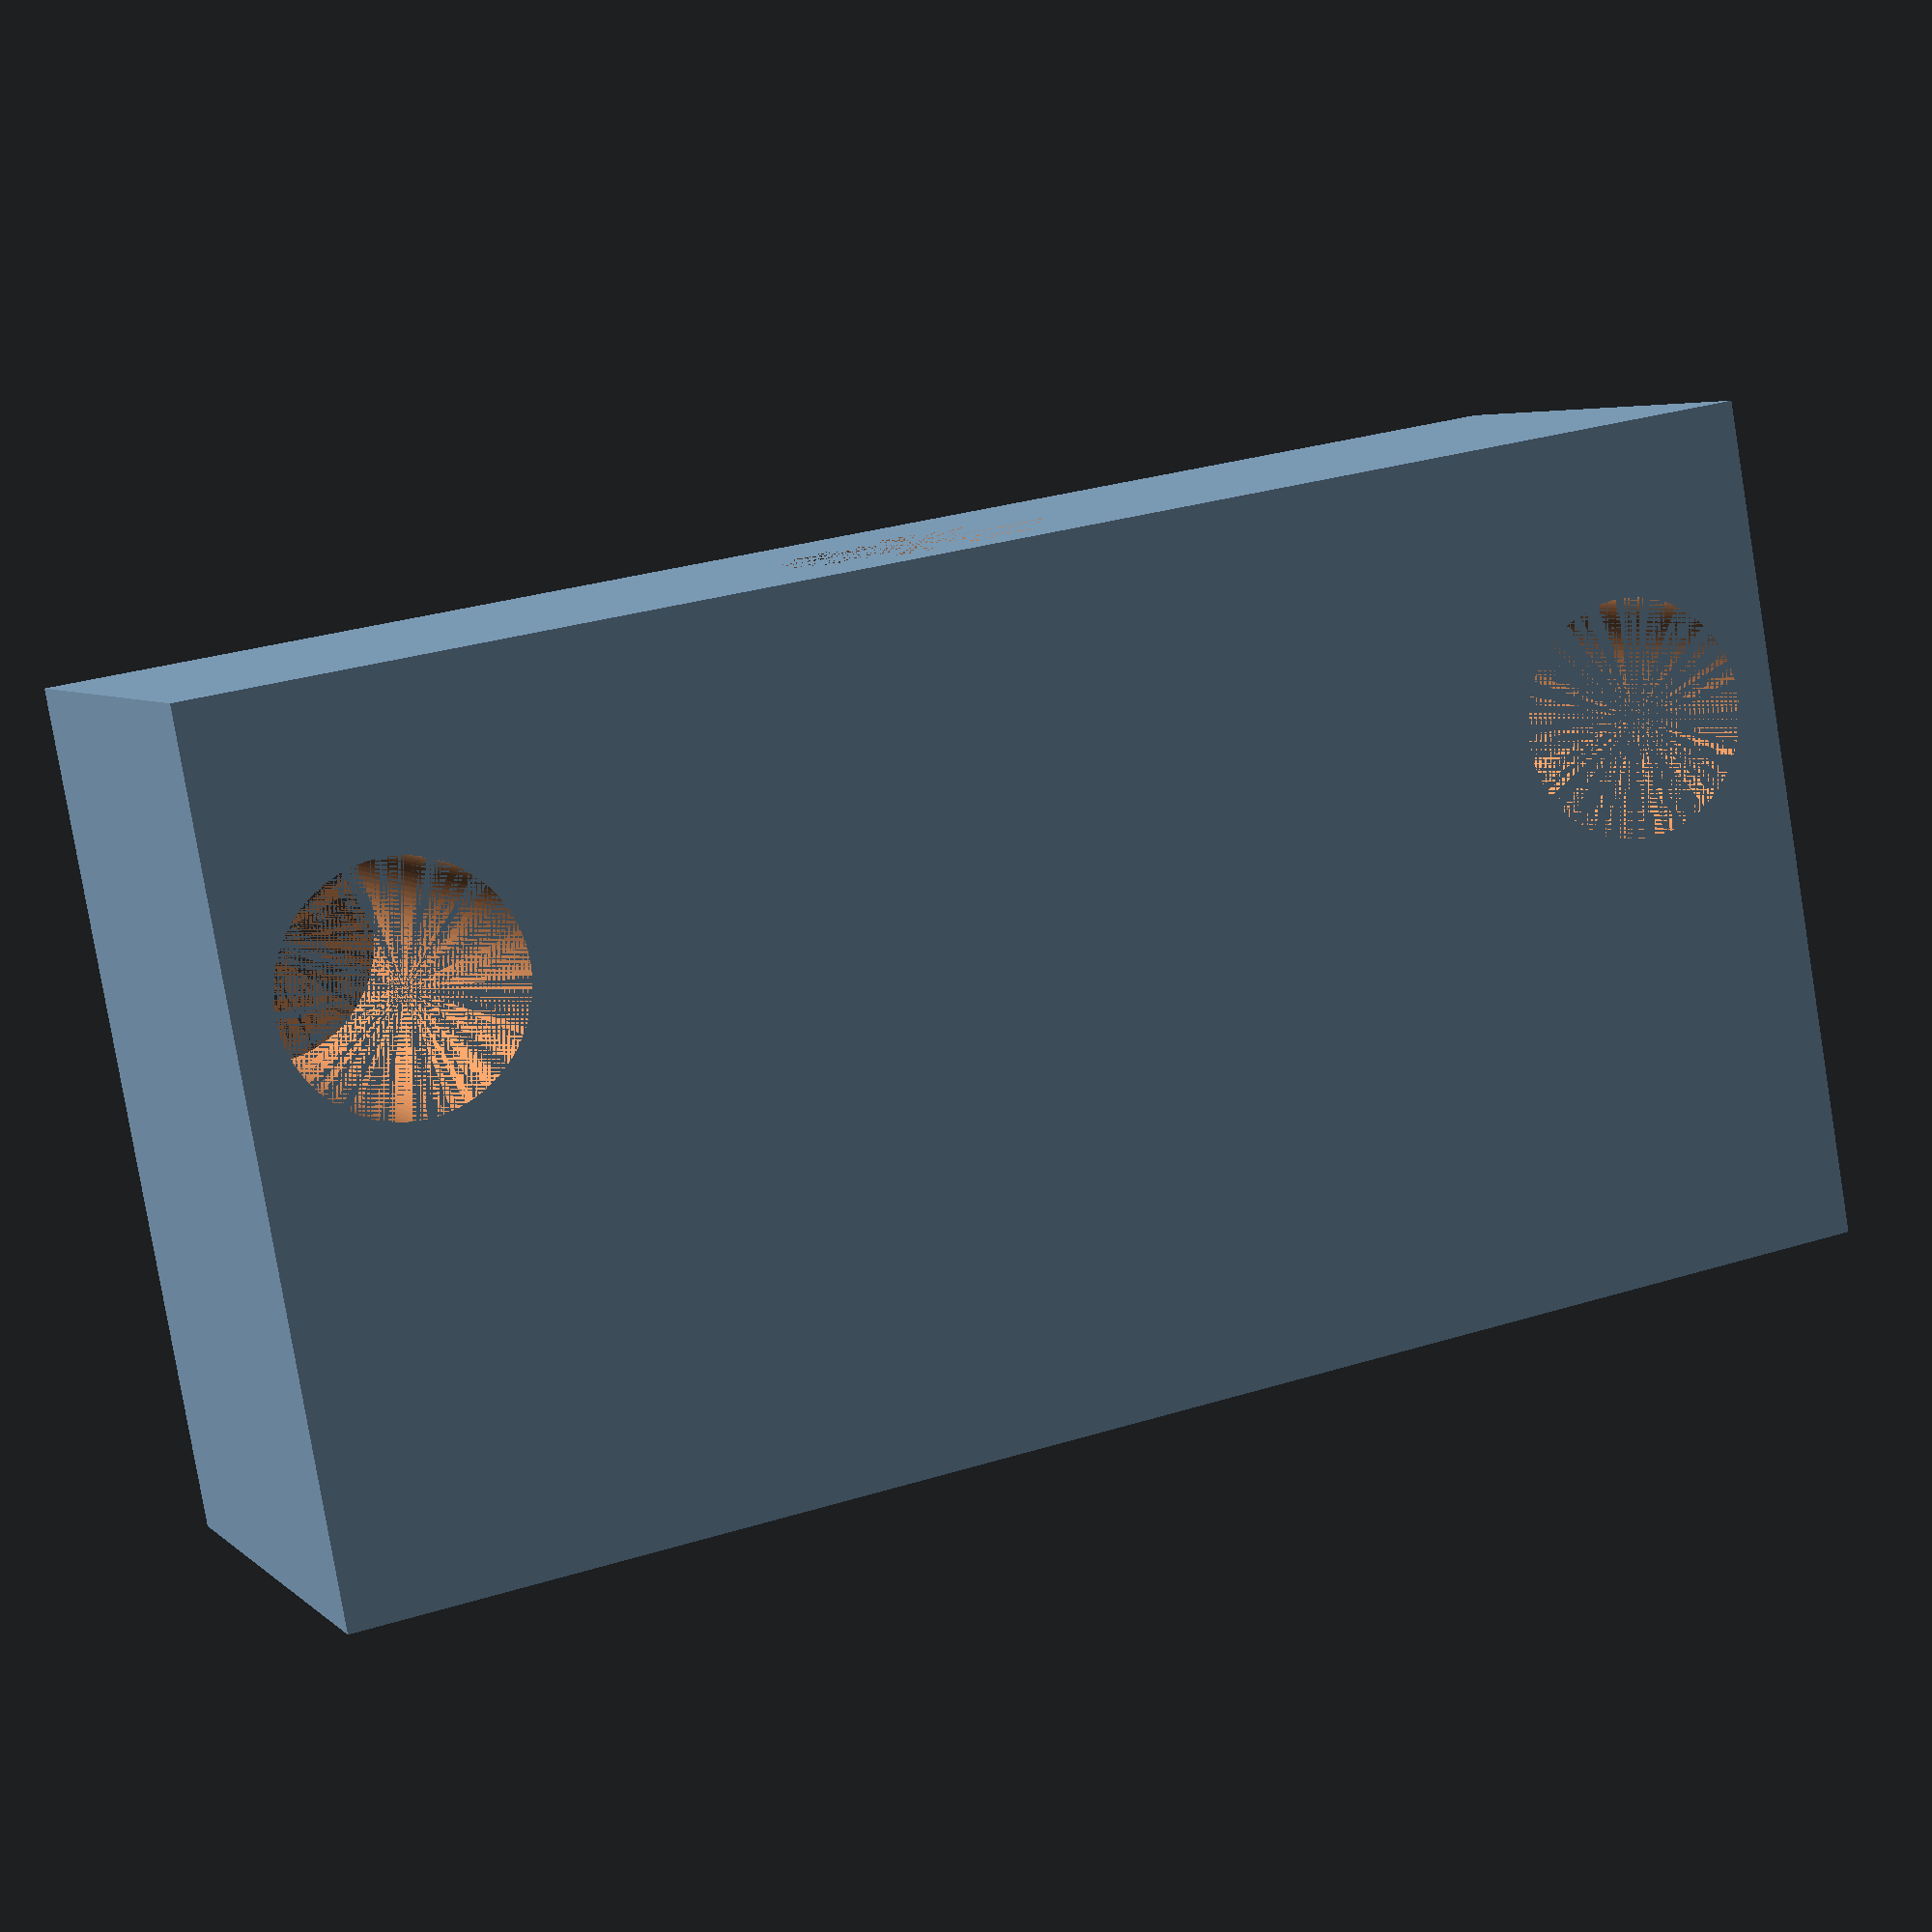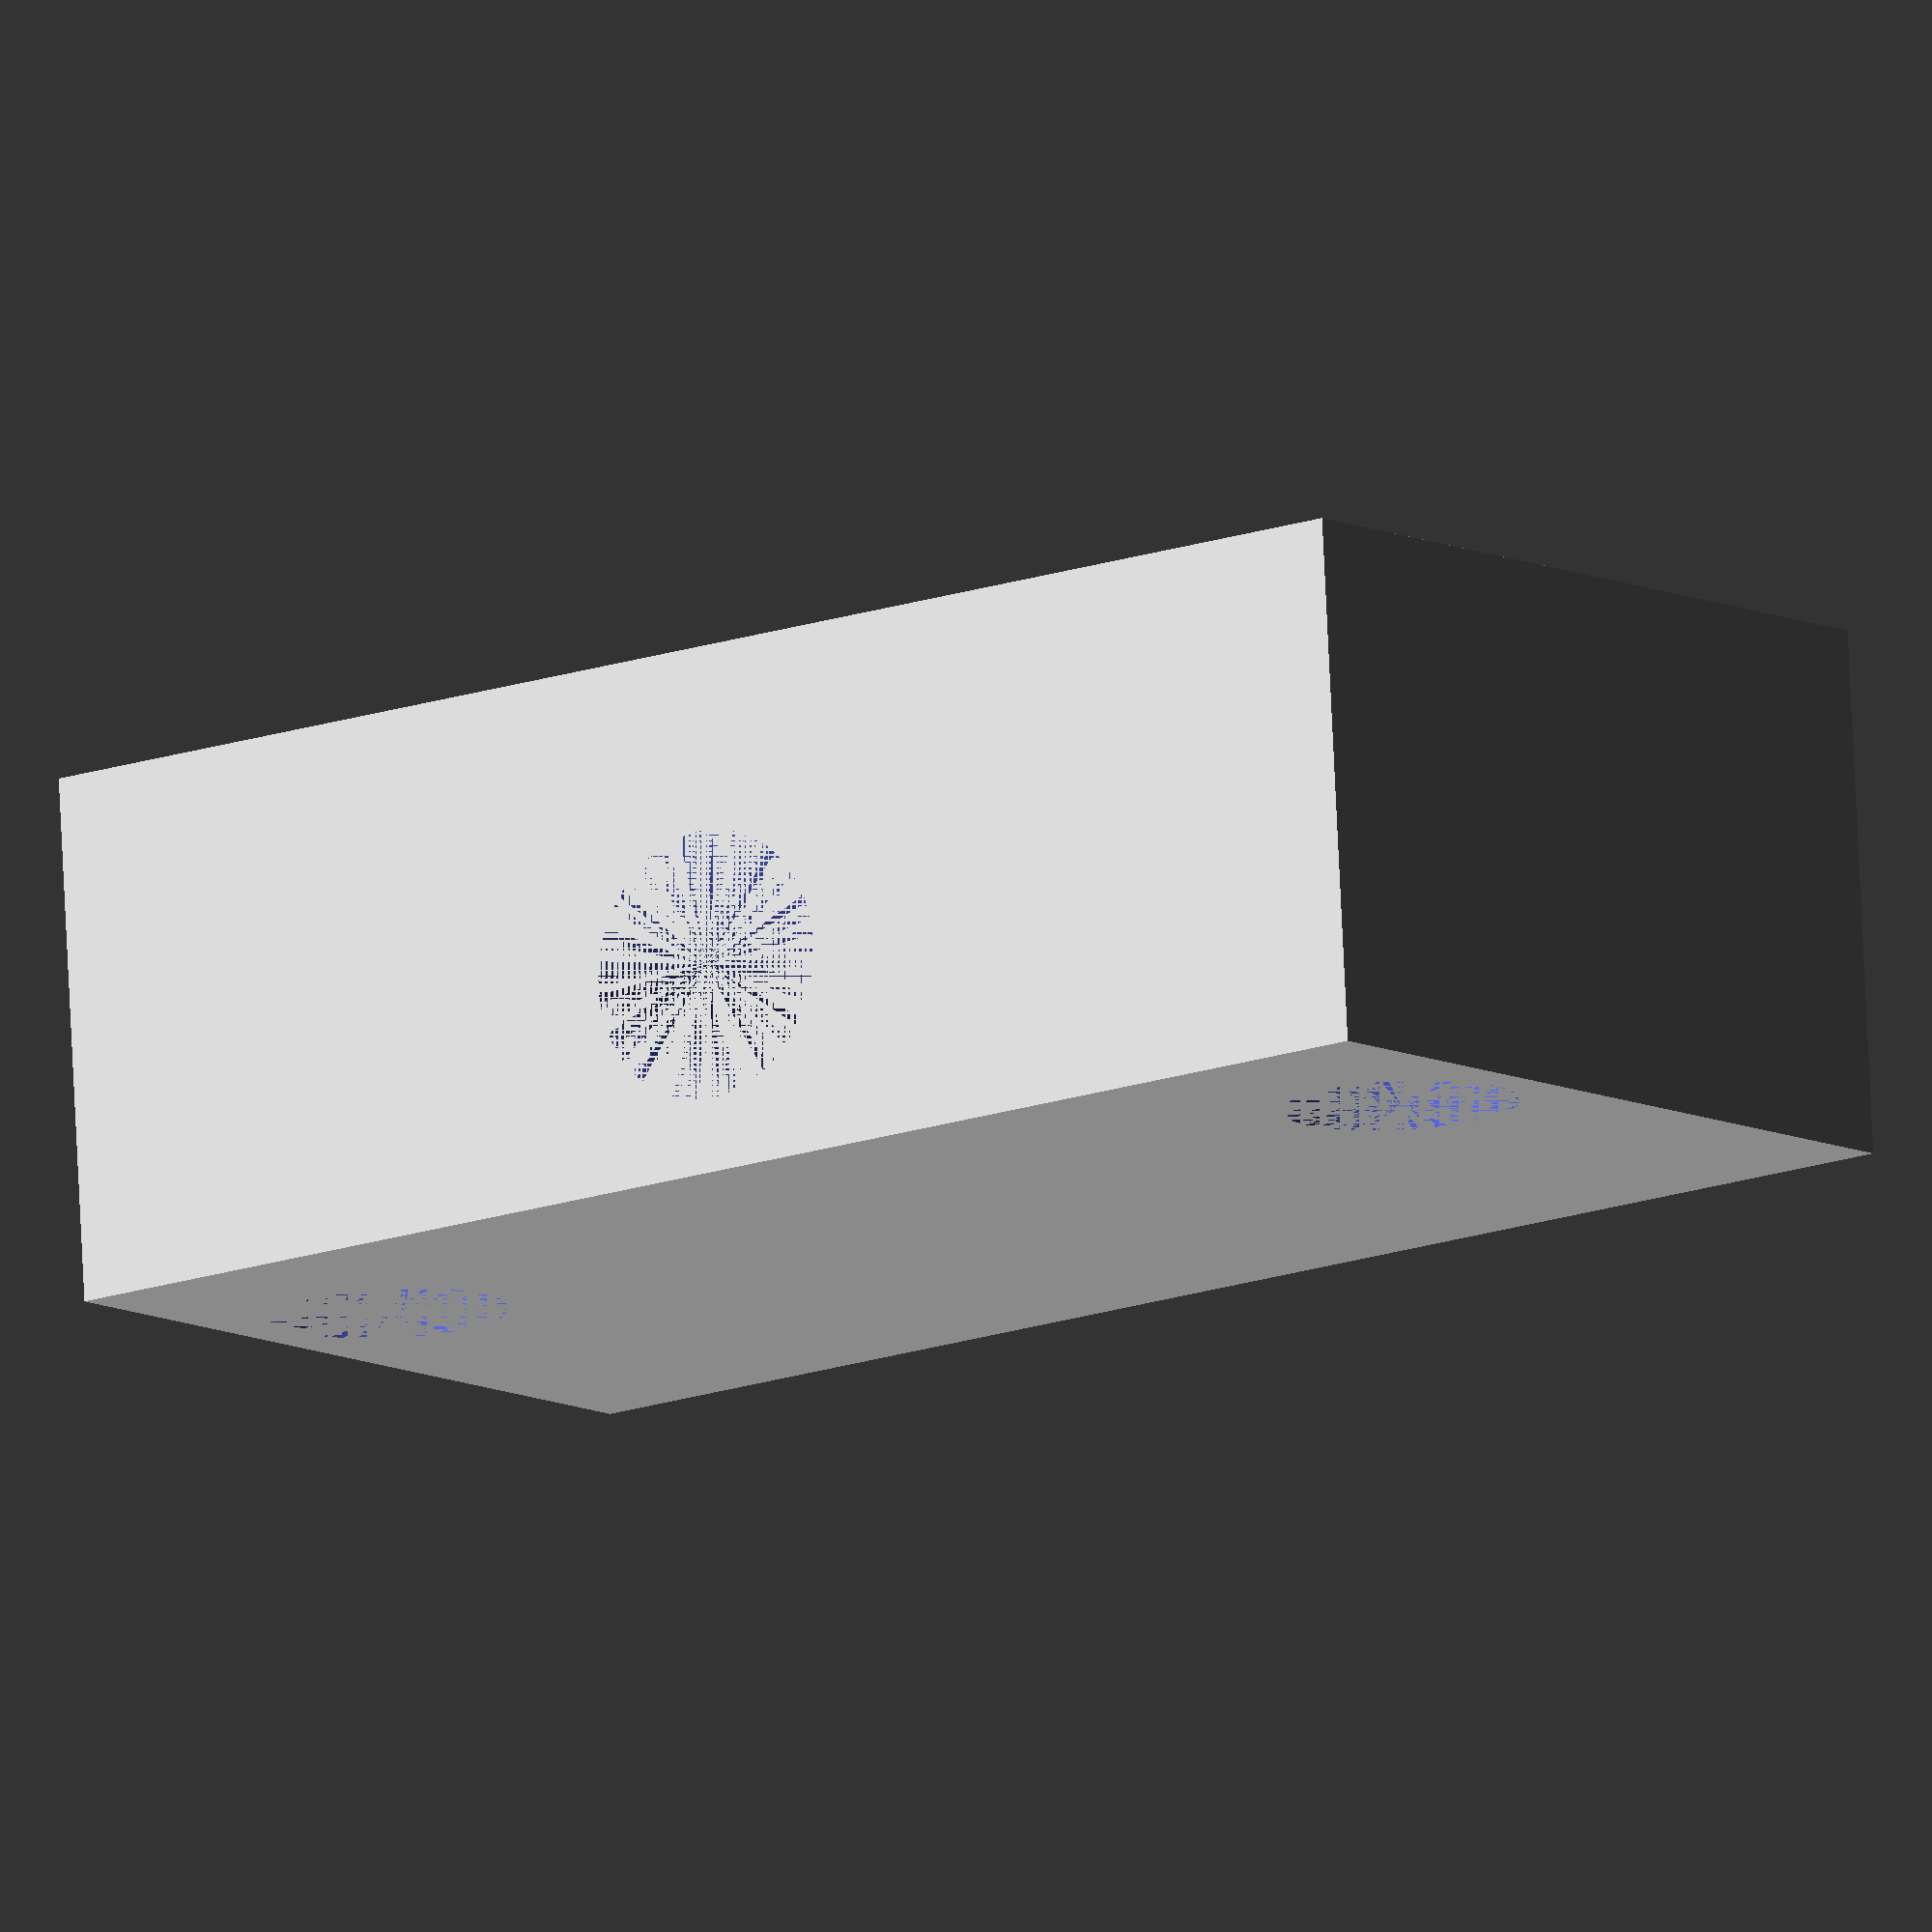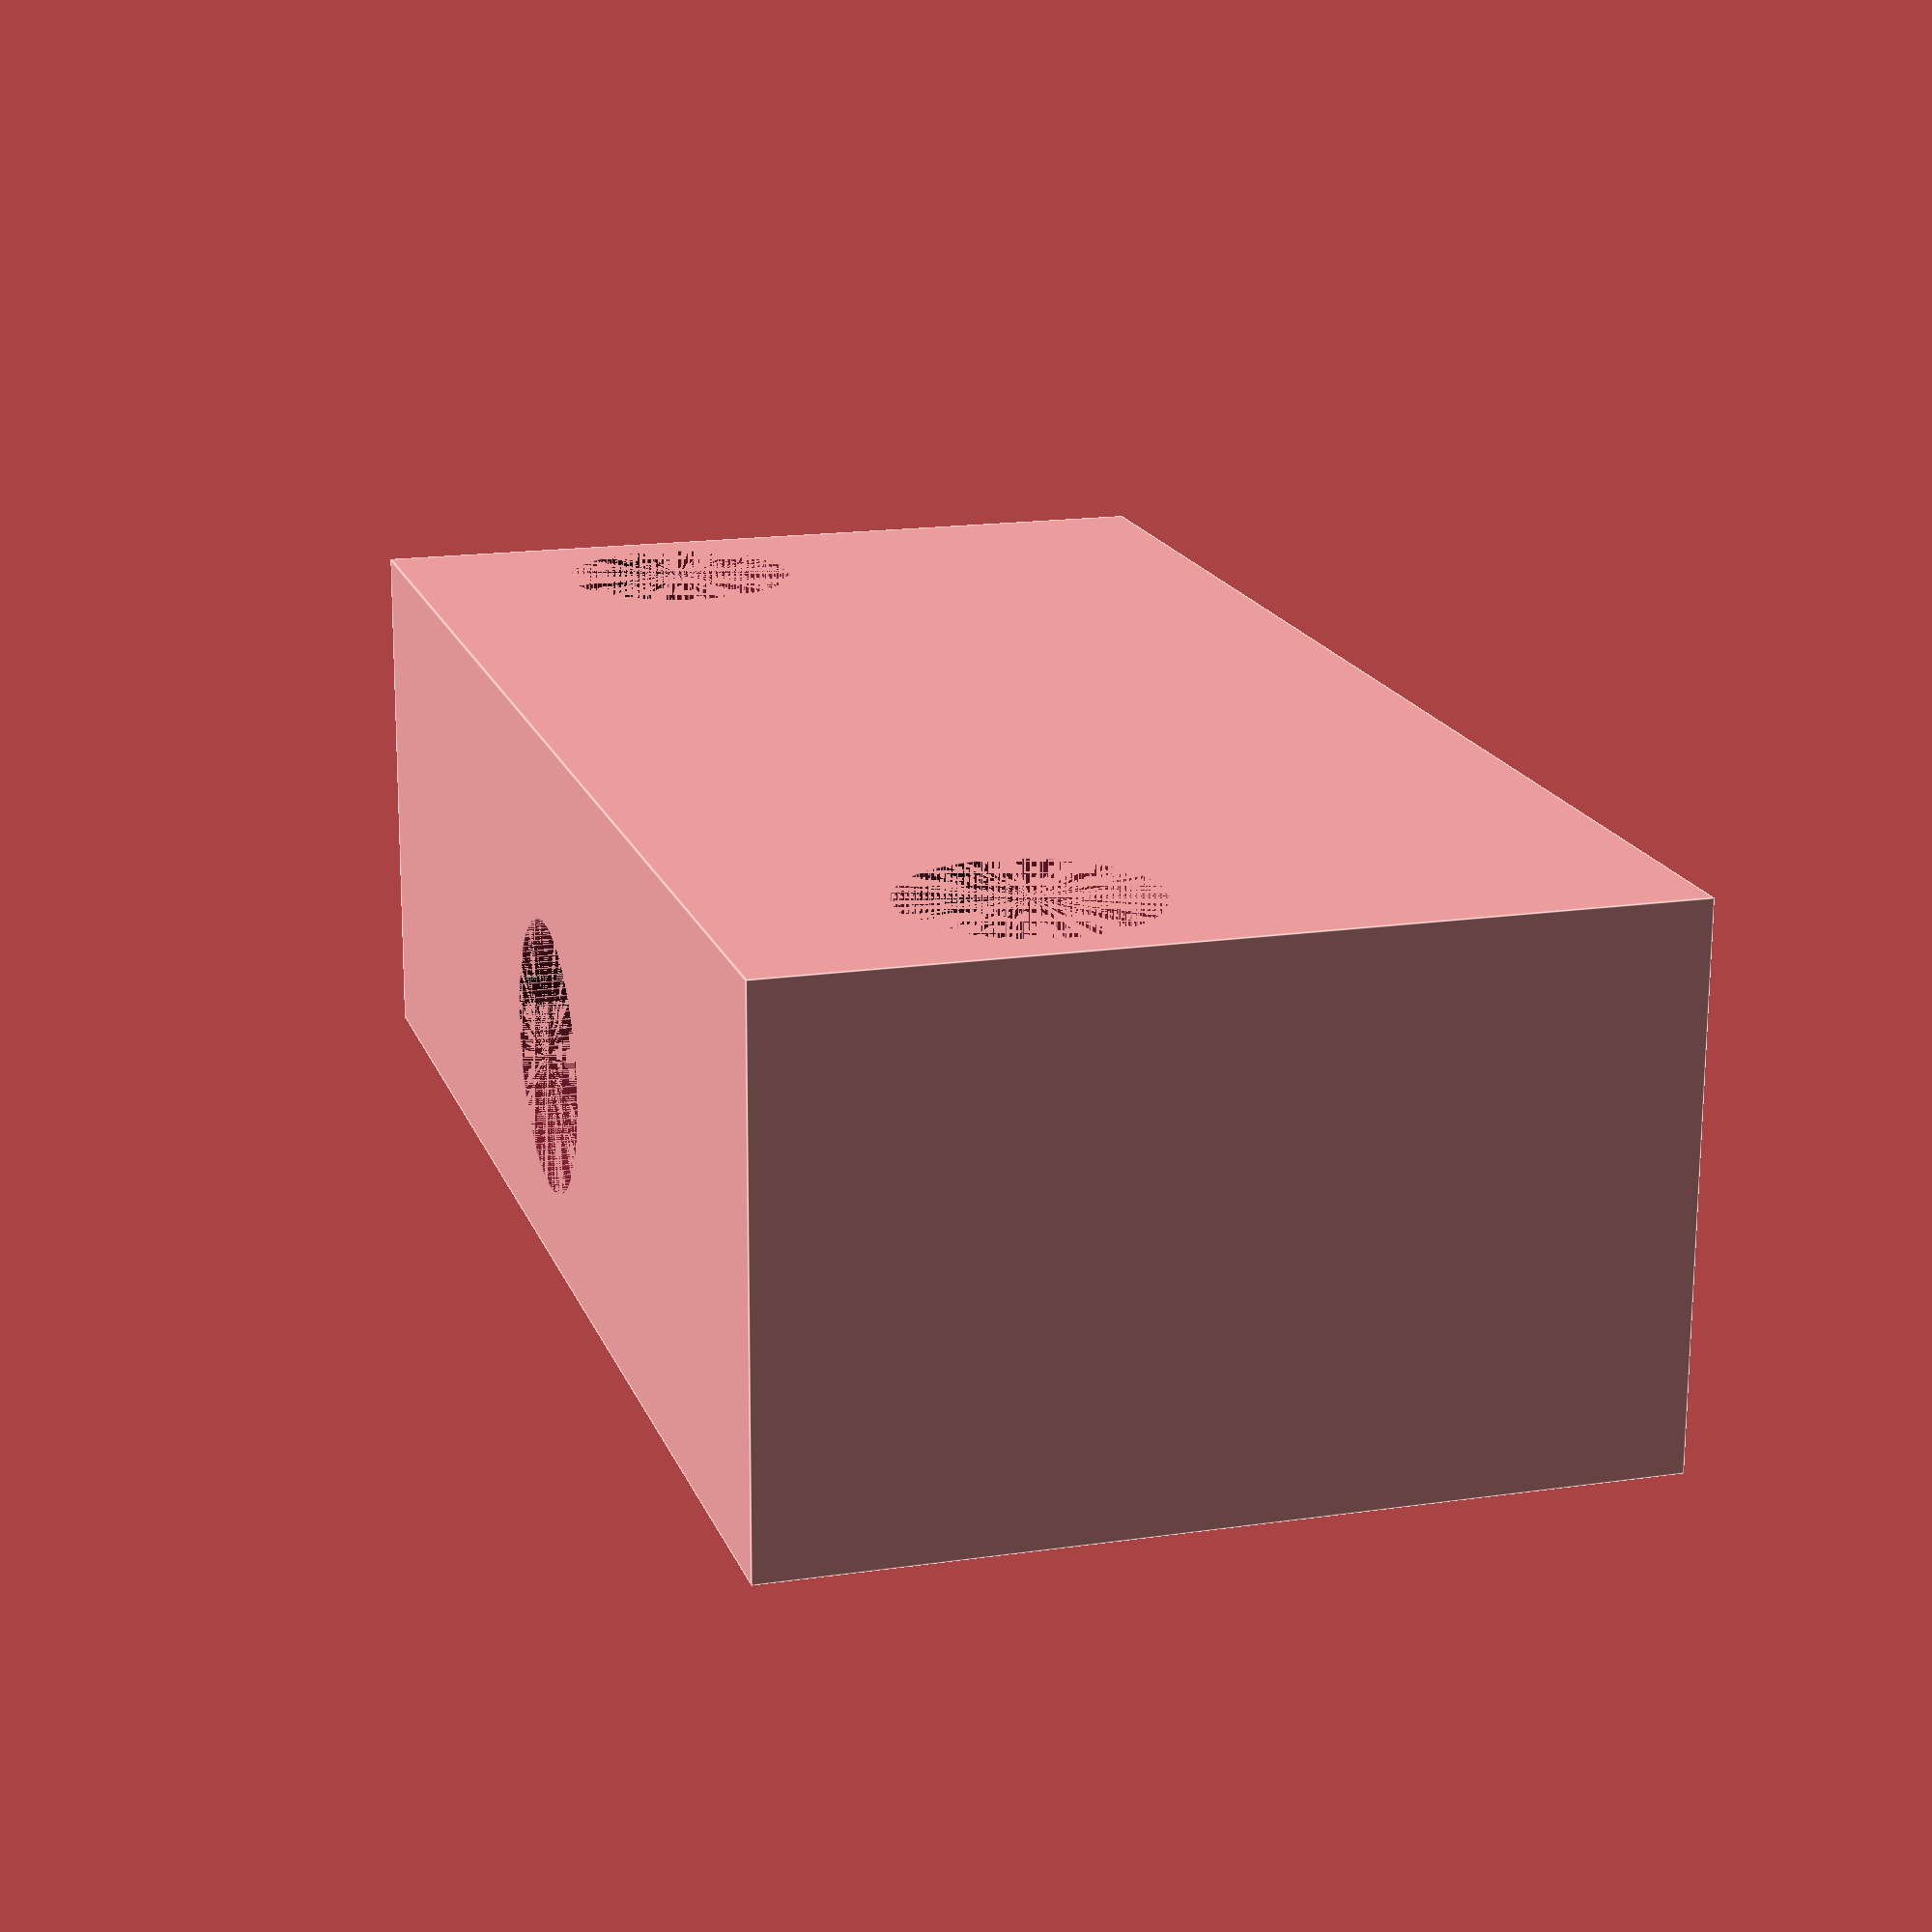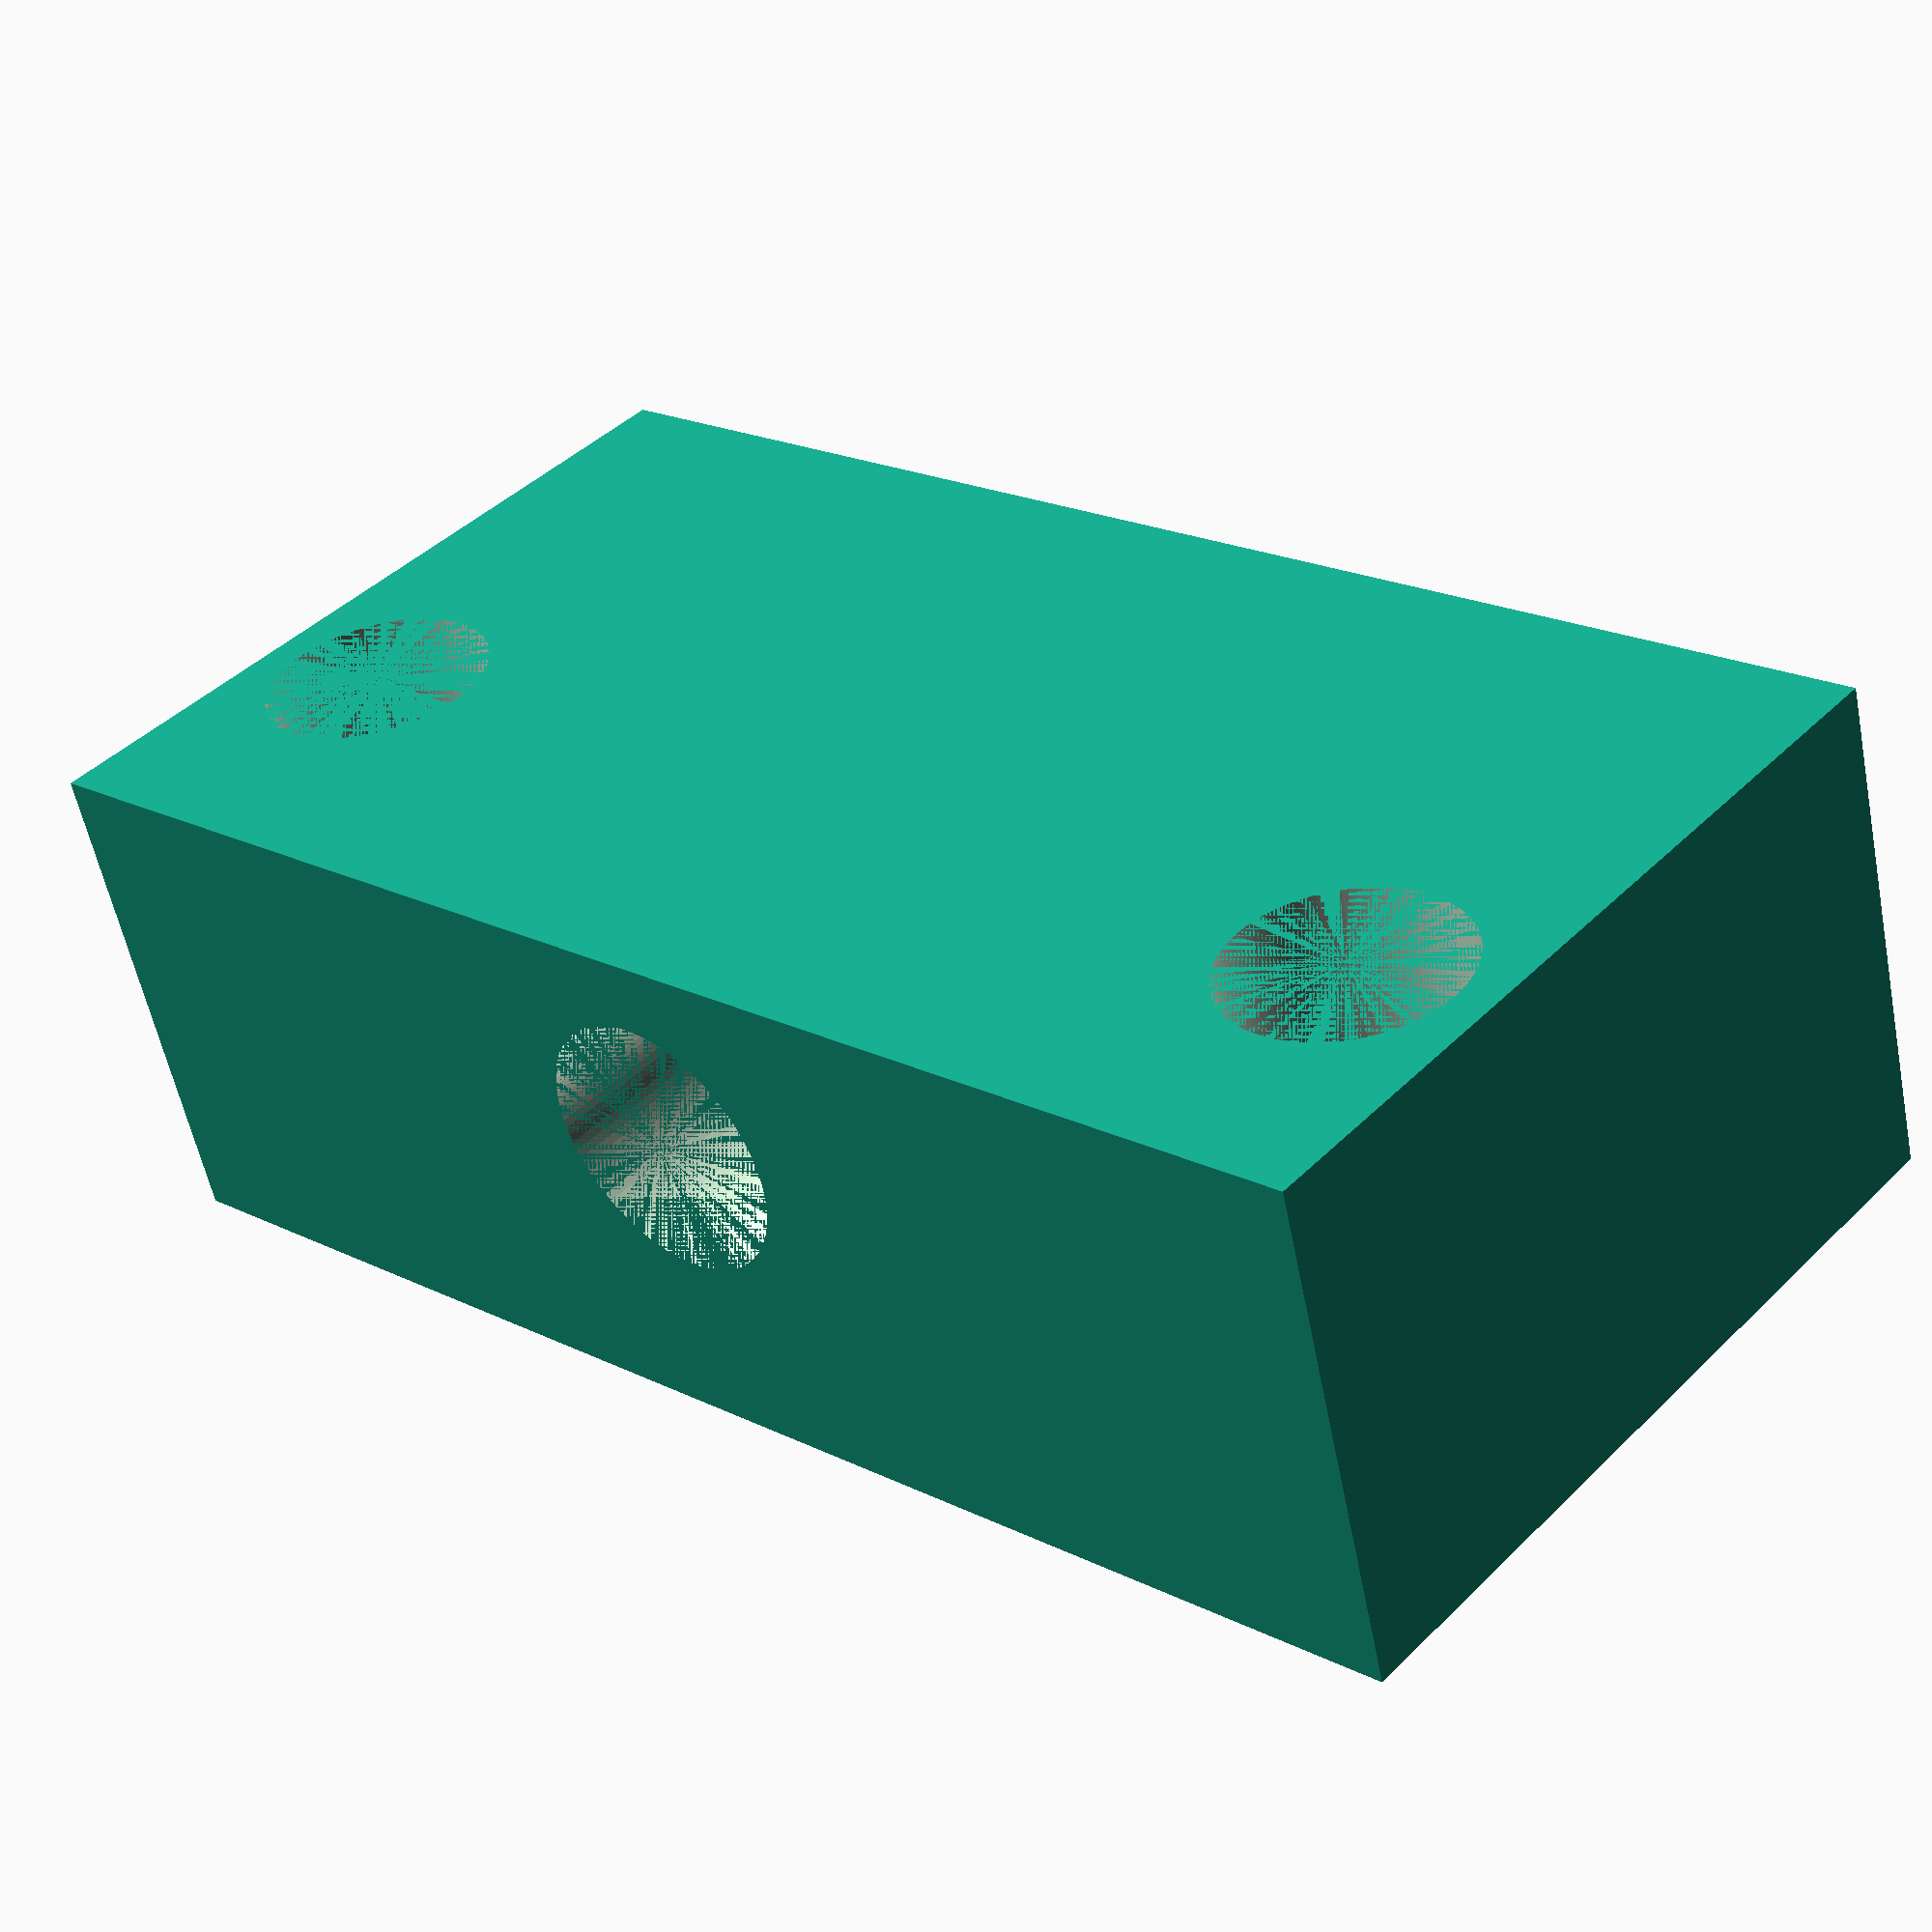
<openscad>
 
height = 16;

block_width = 30;
thickness = 10;

screw_hole_diameter = 4.5;
screw_hole_distance_fromside = 3;
screw_hole_distance_from_bottom = 8.3;

main_hole_diameter = 5.1;
main_hole_distance_from_bottom = 3.5; //guessed



difference() {
    
    //main cube - main hole
    difference(){
        cube([thickness, block_width, height]);
        
        translate([main_hole_distance_from_bottom + main_hole_diameter/2, block_width/2]){
            cylinder(d=main_hole_diameter,h=height, $fn=100);
        }
        //screw holes
        translate([0, screw_hole_distance_fromside, screw_hole_distance_from_bottom + screw_hole_diameter/2])
        rotate(a = [0,90,0])
        cylinder(h=thickness, d=screw_hole_diameter, $fn=100);
        
        translate([0, block_width-screw_hole_distance_fromside, screw_hole_distance_from_bottom + screw_hole_diameter/2])
        rotate(a = [0,90,0])
        cylinder(h=thickness, d=screw_hole_diameter, $fn=100);
    
    }
    
    //todo pöp's
}   
 
</openscad>
<views>
elev=81.3 azim=67.3 roll=9.4 proj=p view=wireframe
elev=9.6 azim=86.5 roll=37.9 proj=o view=solid
elev=343.5 azim=91.0 roll=73.3 proj=p view=edges
elev=137.6 azim=75.0 roll=139.5 proj=p view=wireframe
</views>
